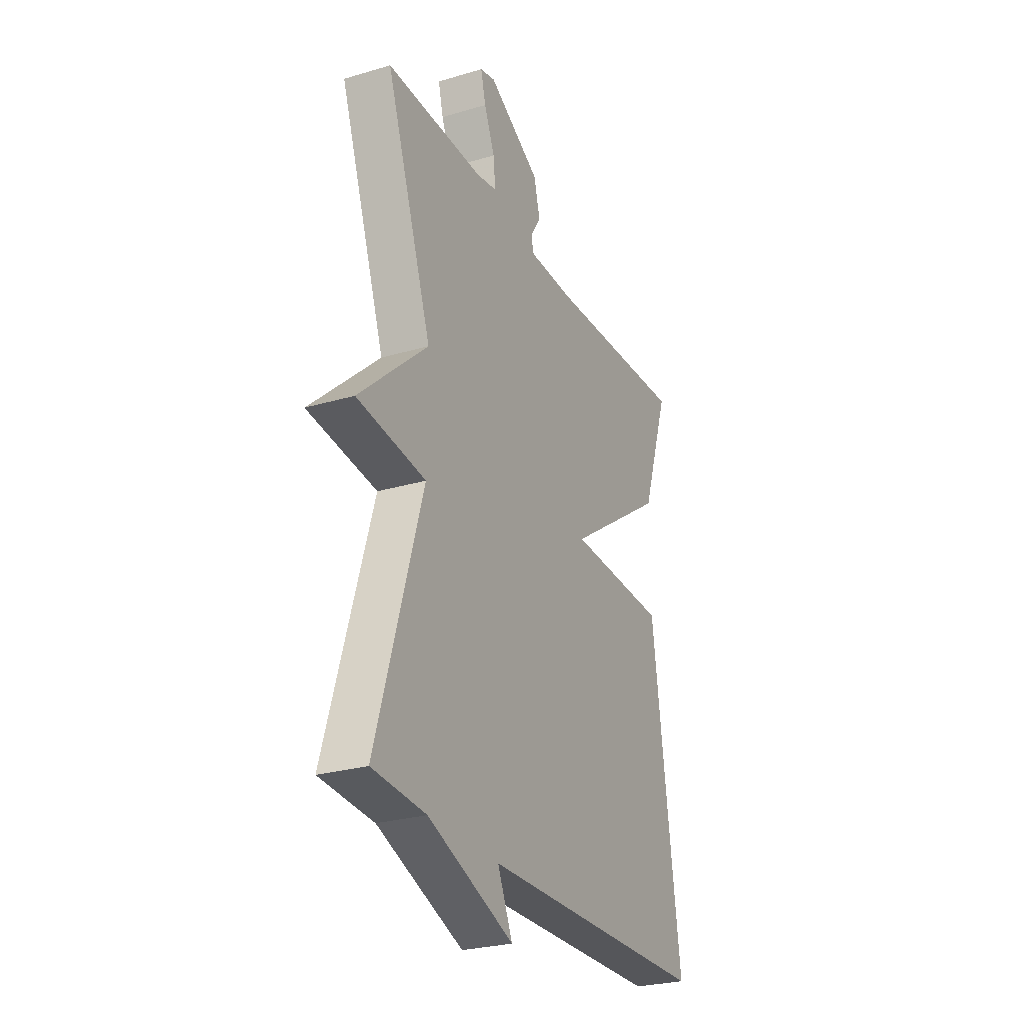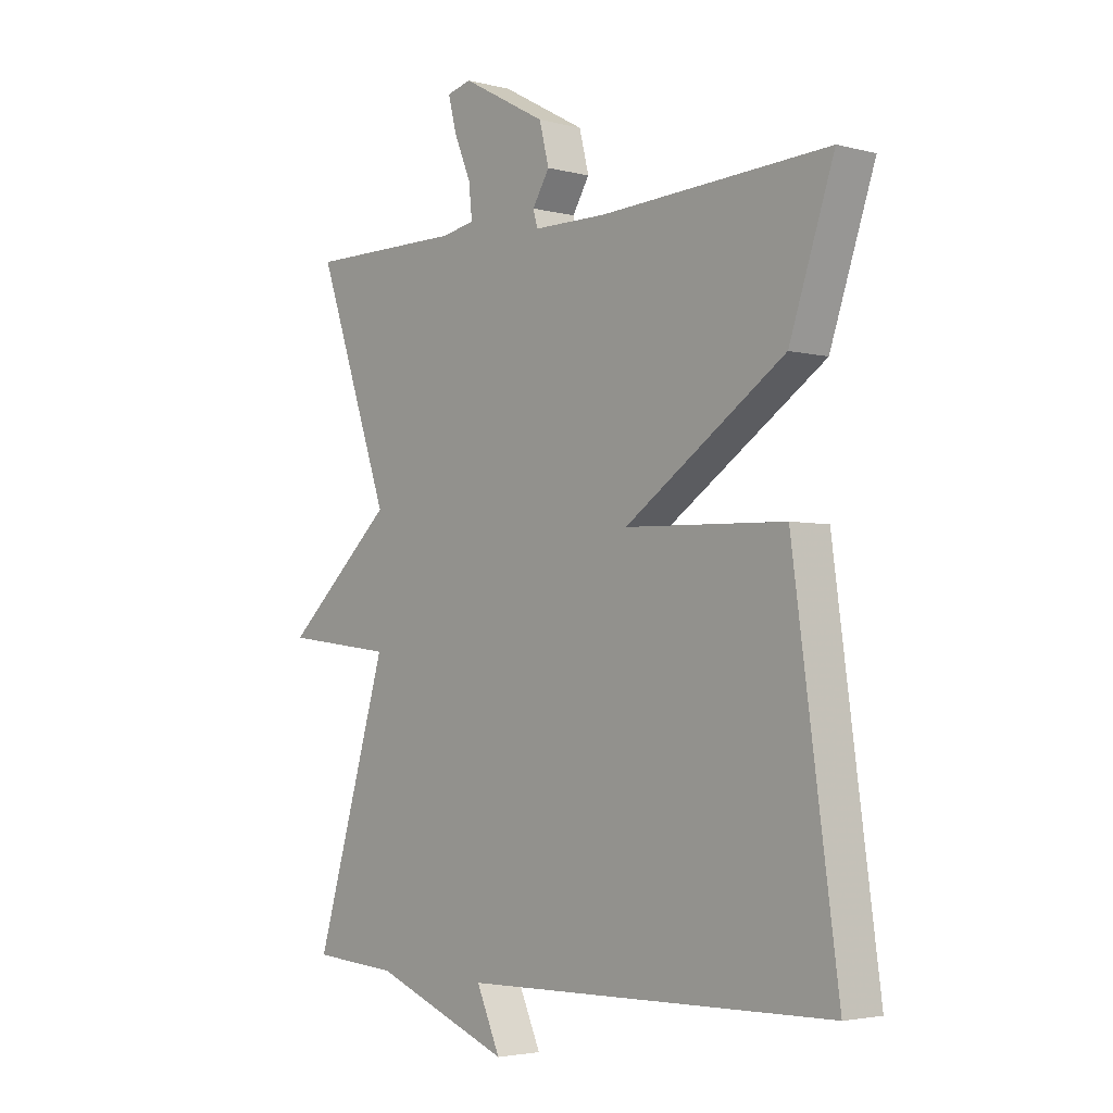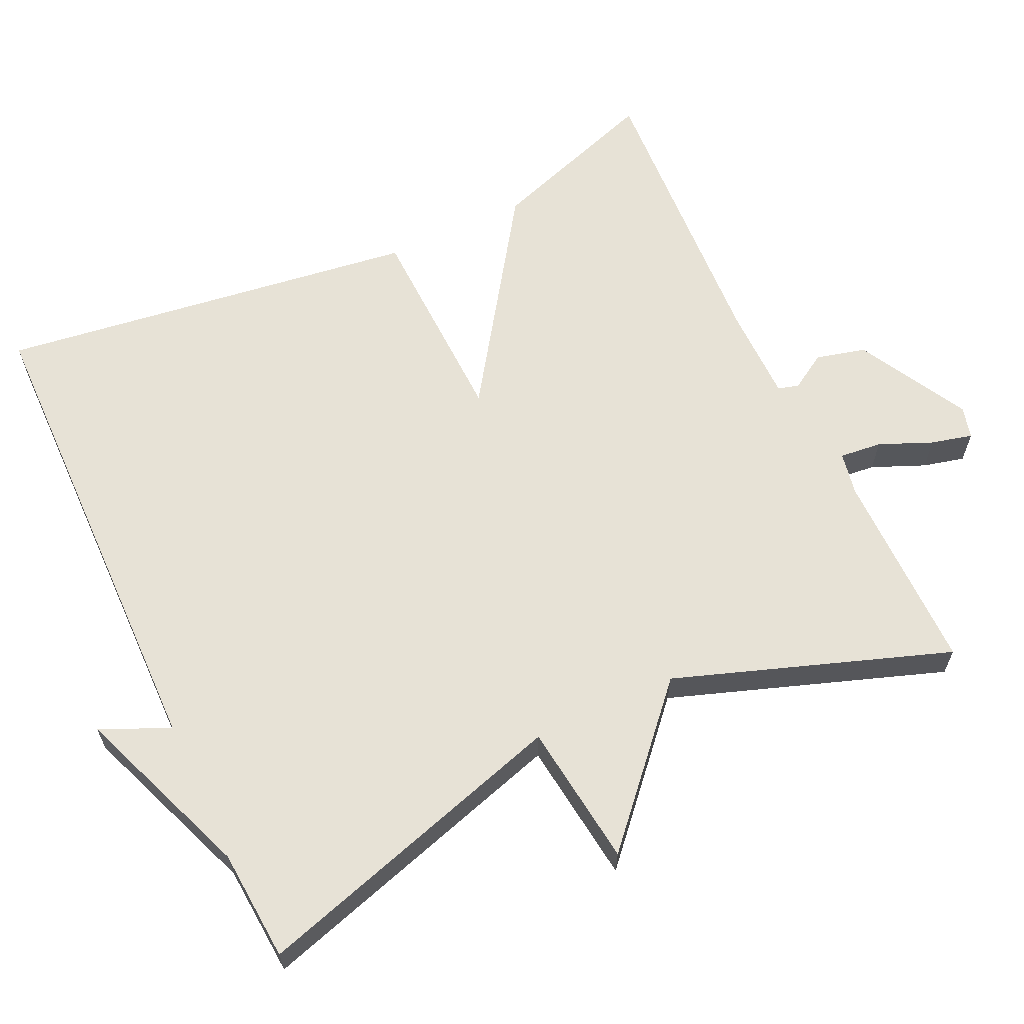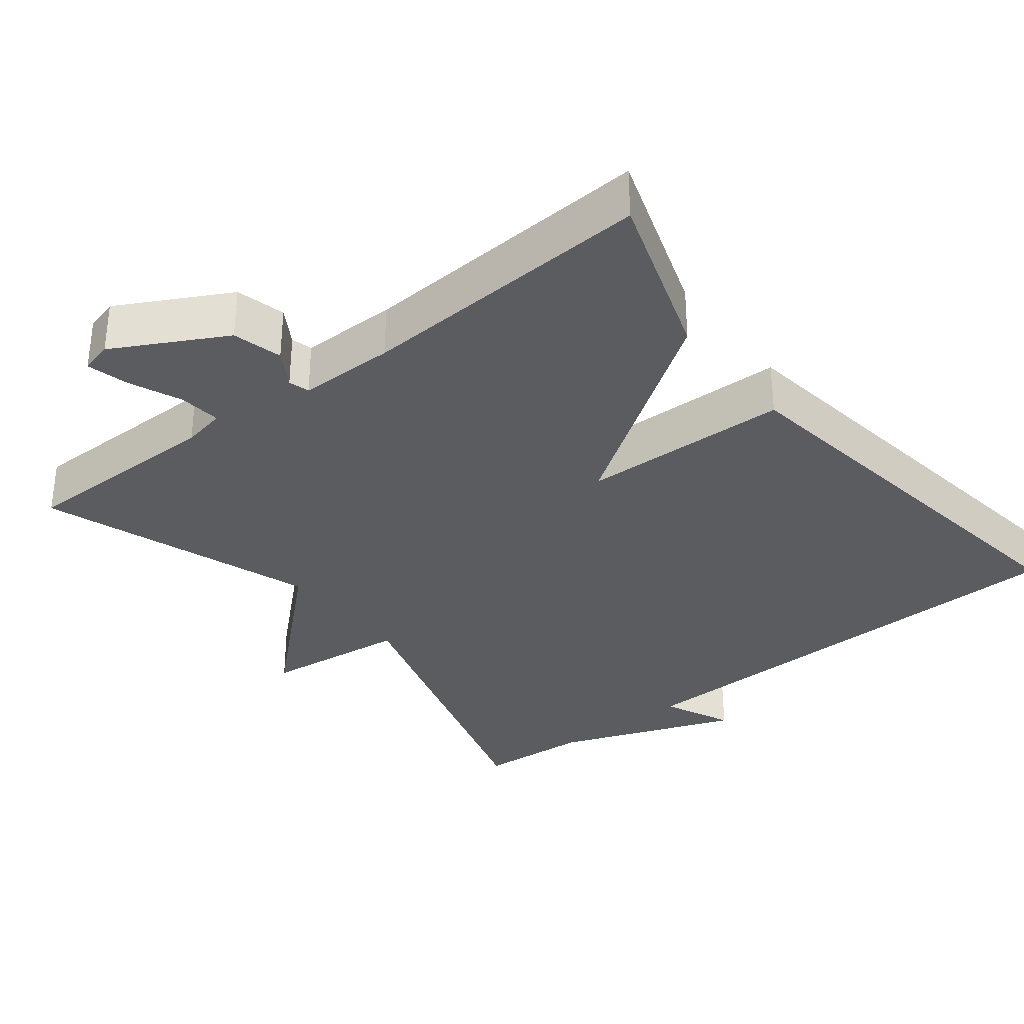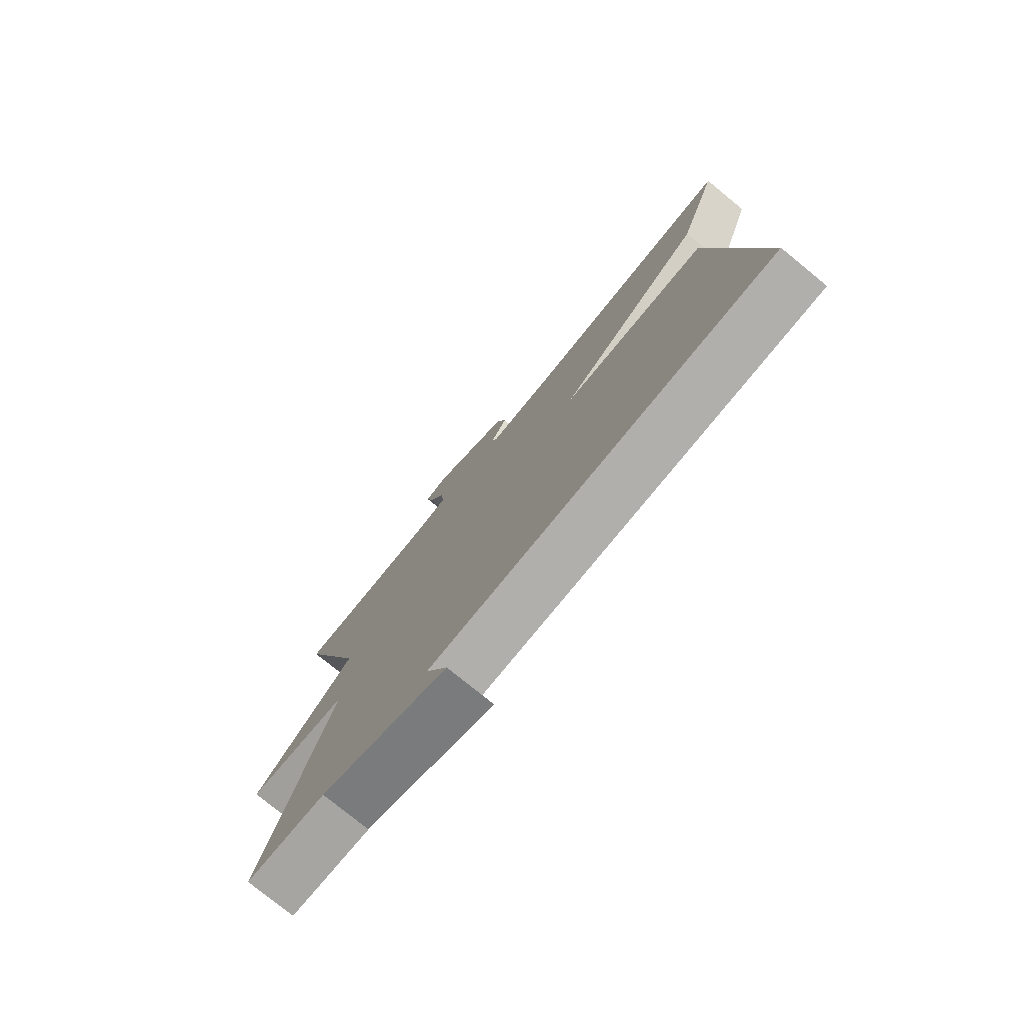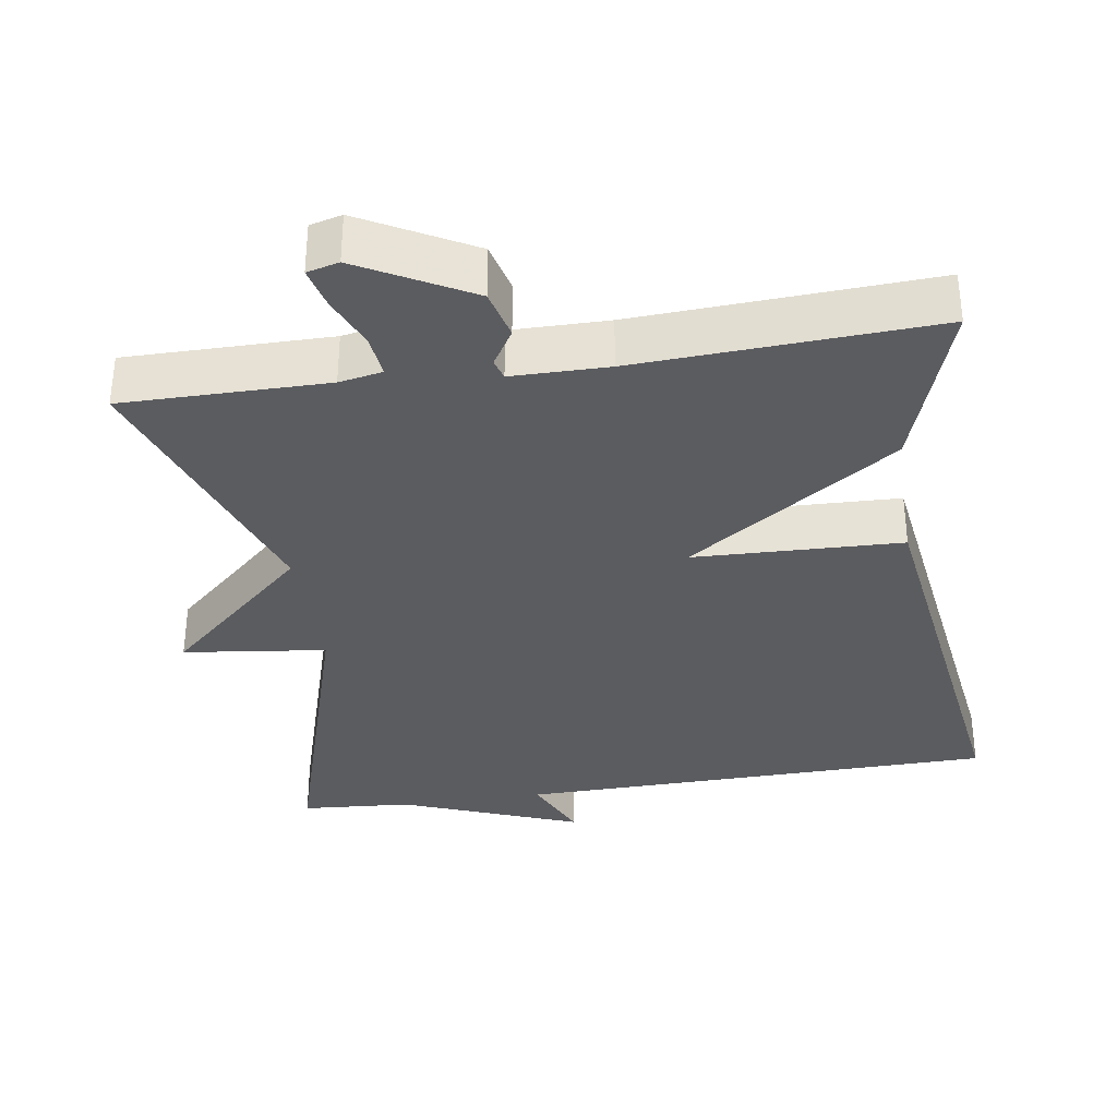
<metadata>
{"format":"obj","ext":"obj","renderer":"f3d","projection":"perspective","resolution":1024,"background":"white","views":[{"elev":-27.0,"azim":-65.3,"up":"+Z"},{"elev":-3.5,"azim":49.1,"up":"+Z"},{"elev":63.1,"azim":-115.1,"up":"+Y"},{"elev":-33.6,"azim":38.3,"up":"+Y"},{"elev":-77.4,"azim":50.8,"up":"+Z"},{"elev":-34.5,"azim":8.7,"up":"+Y"}]}
</metadata>
<code>
v 0.5 0.07 -0.5
v -0.15 0.07 -0.511
v -0.108 0.07 -0.604
v -0.35 0.07 -0.511
v -0.5 0.07 -0.5
v -0.371 0.07 -0.069
v -0.564 0.07 -0.045
v -0.371 0.07 0.131
v -0.5 0.07 0.5
v -0.225 0.07 0.499
v -0.167 0.07 0.51
v -0.173 0.07 0.567
v -0.203 0.07 0.638
v -0.217 0.07 0.694
v -0.174 0.07 0.705
v -0.025 0.07 0.624
v -0.008 0.07 0.557
v -0.038 0.07 0.508
v -0.03 0.07 0.48
v 0.1 0.07 0.479
v 0.5 0.07 0.5
v 0.422 0.07 0.269
v 0.141 0.07 0.078
v 0.422 0.07 0.069
v 0.5 0 -0.5
v -0.15 0 -0.511
v -0.108 0 -0.604
v -0.35 0 -0.511
v -0.5 0 -0.5
v -0.371 0 -0.069
v -0.564 0 -0.045
v -0.371 0 0.131
v -0.5 0 0.5
v -0.225 0 0.499
v -0.167 0 0.51
v -0.173 0 0.567
v -0.203 0 0.638
v -0.217 0 0.694
v -0.174 0 0.705
v -0.025 0 0.624
v -0.008 0 0.557
v -0.038 0 0.508
v -0.03 0 0.48
v 0.1 0 0.479
v 0.5 0 0.5
v 0.422 0 0.269
v 0.141 0 0.078
v 0.422 0 0.069
f 23 24 1 2
f 20 21 22 23
f 19 20 23 2
f 18 19 2
f 16 17 18
f 15 16 18
f 14 15 18
f 13 14 18
f 12 13 18
f 11 12 18
f 10 11 18 2
f 8 9 10
f 8 10 2
f 6 7 8
f 6 8 2
f 4 5 6 2
f 2 3 4
f 26 25 48 47
f 47 46 45 44
f 26 47 44 43
f 26 43 42
f 42 41 40
f 42 40 39
f 42 39 38
f 42 38 37
f 42 37 36
f 42 36 35
f 26 42 35 34
f 34 33 32
f 26 34 32
f 32 31 30
f 26 32 30
f 26 30 29 28
f 28 27 26
f 1 25 26 2
f 2 26 27 3
f 3 27 28 4
f 4 28 29 5
f 5 29 30 6
f 6 30 31 7
f 7 31 32 8
f 8 32 33 9
f 9 33 34 10
f 10 34 35 11
f 11 35 36 12
f 12 36 37 13
f 13 37 38 14
f 14 38 39 15
f 15 39 40 16
f 16 40 41 17
f 17 41 42 18
f 18 42 43 19
f 19 43 44 20
f 20 44 45 21
f 21 45 46 22
f 22 46 47 23
f 23 47 48 24
f 24 48 25 1

</code>
